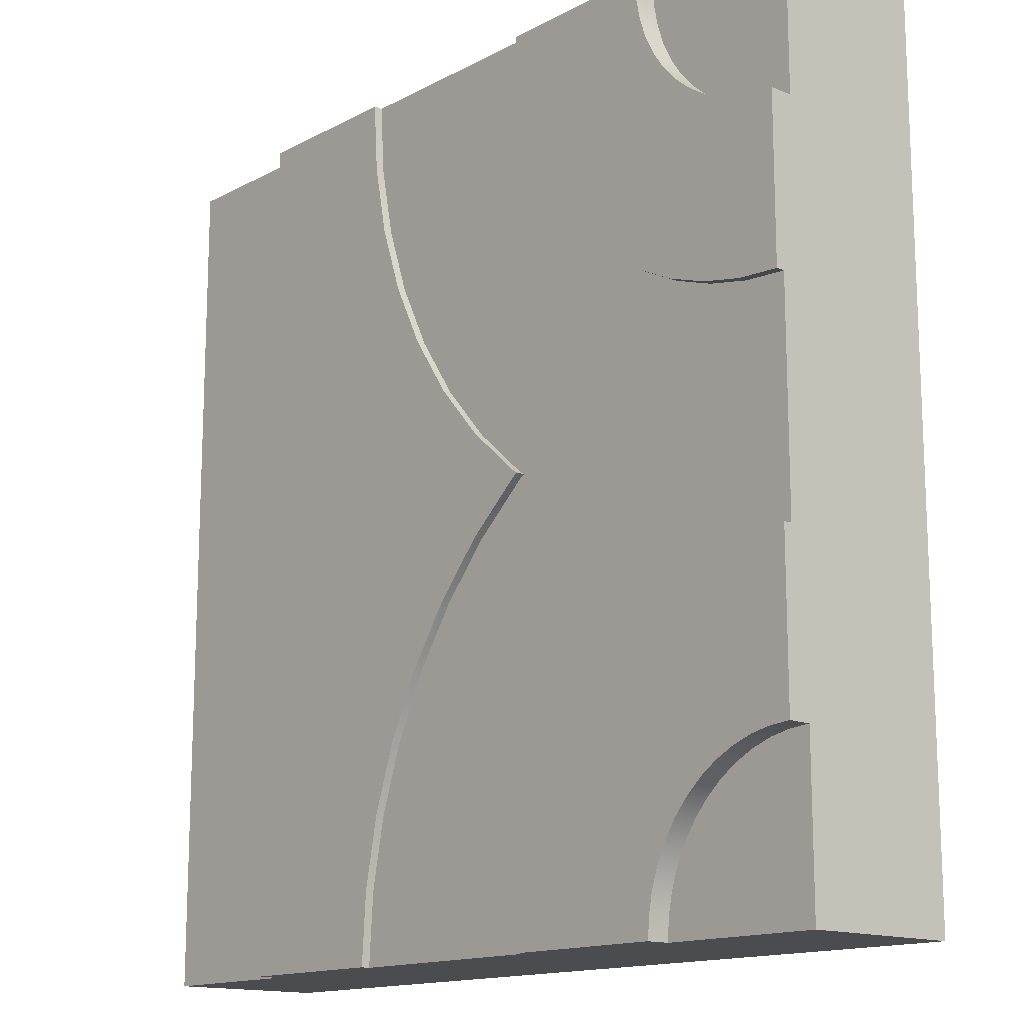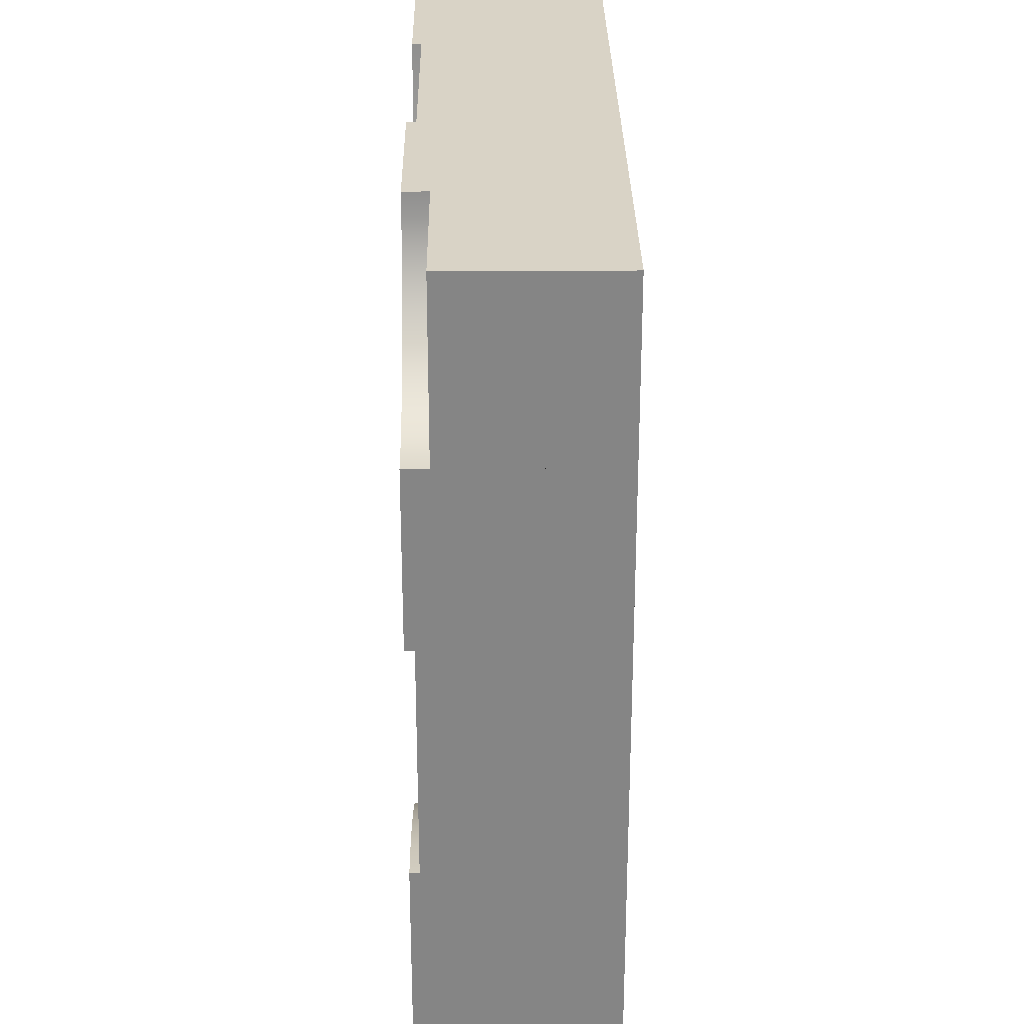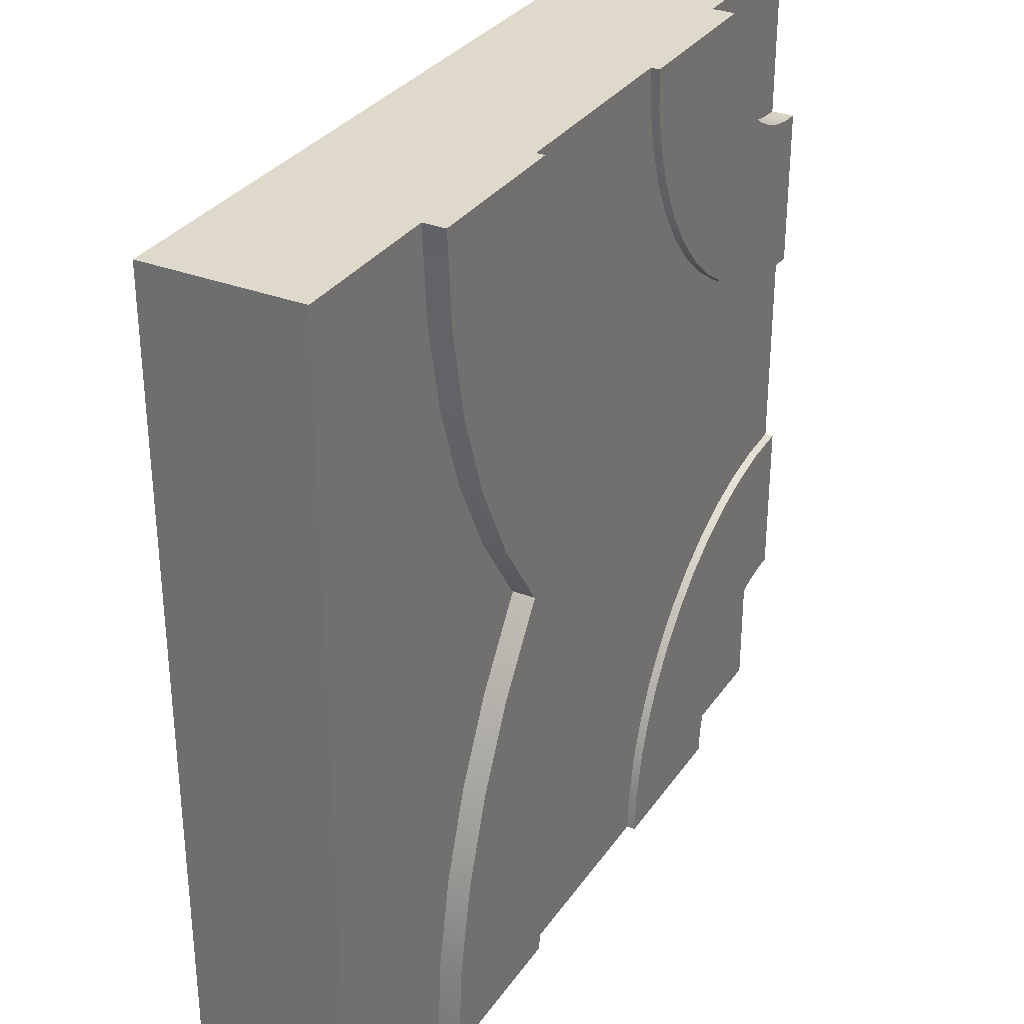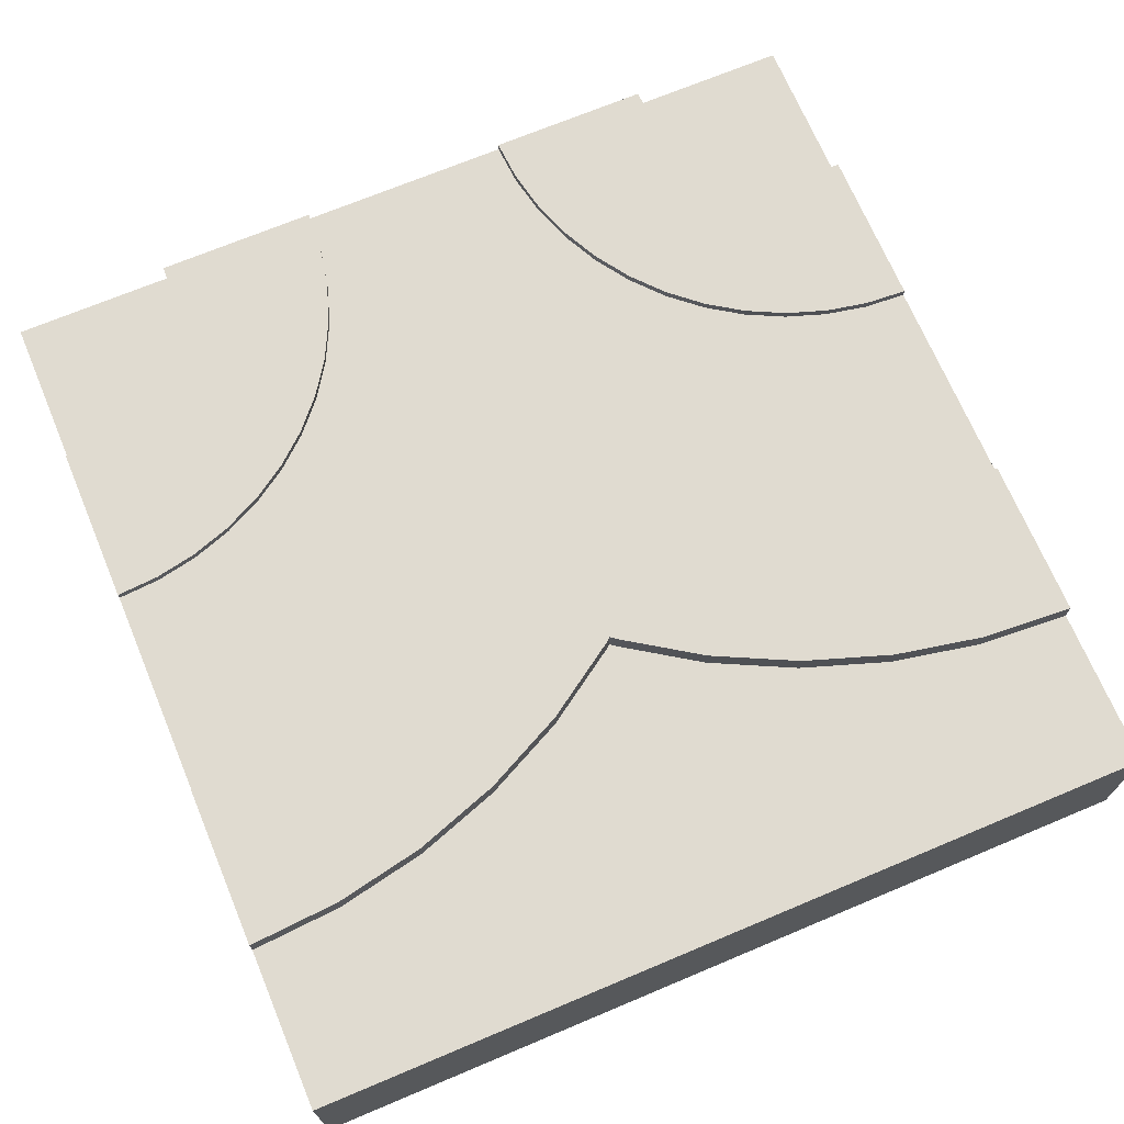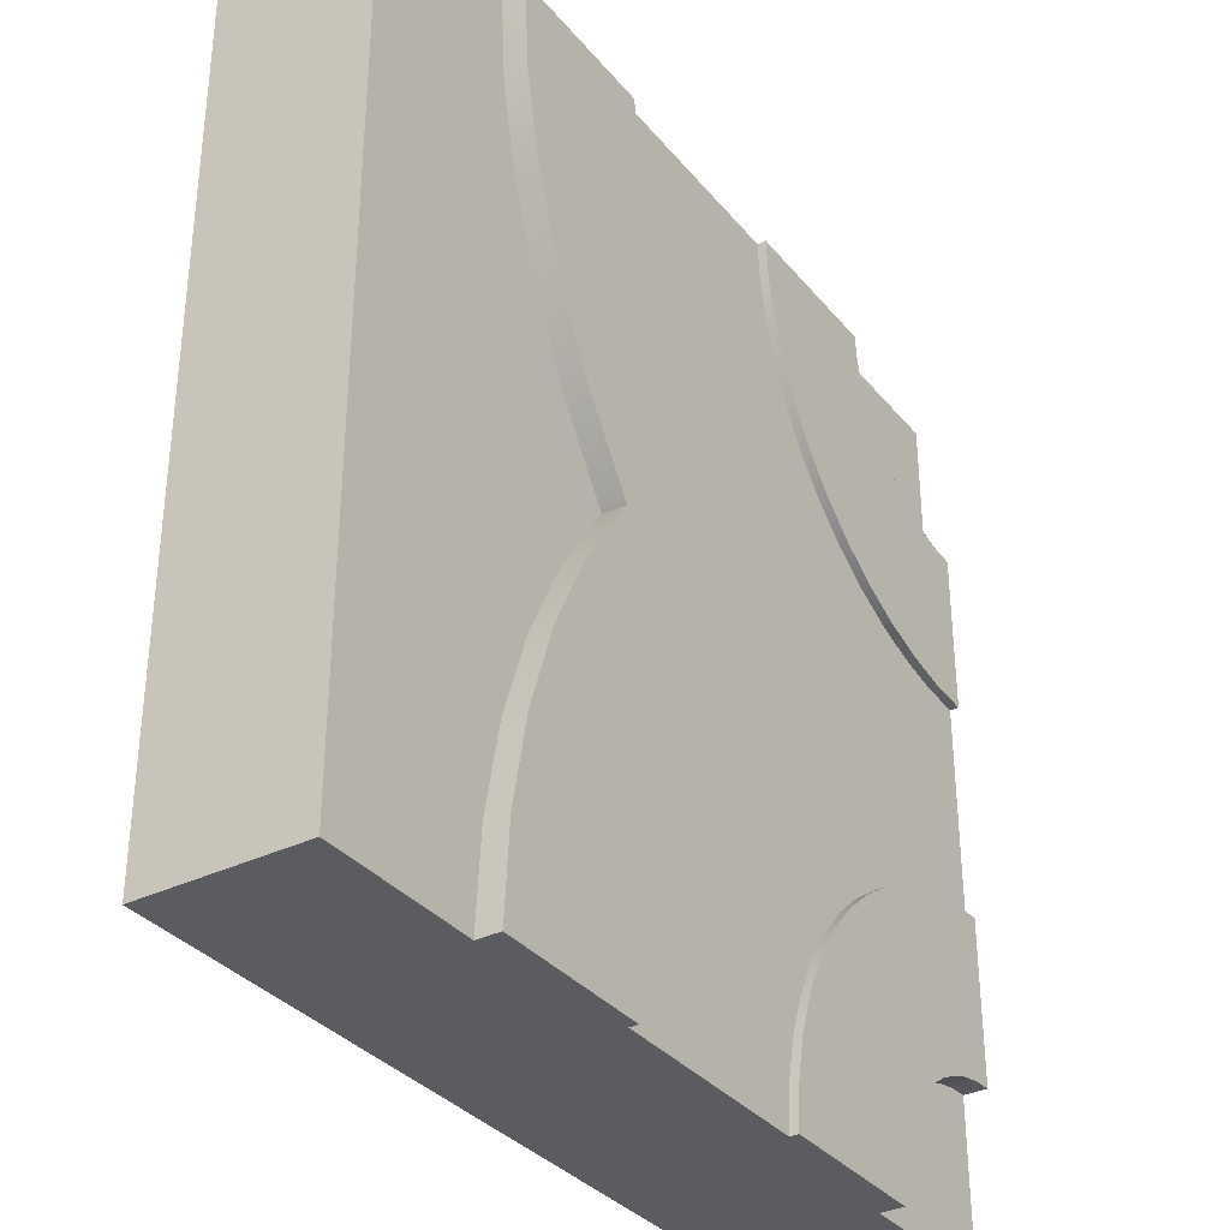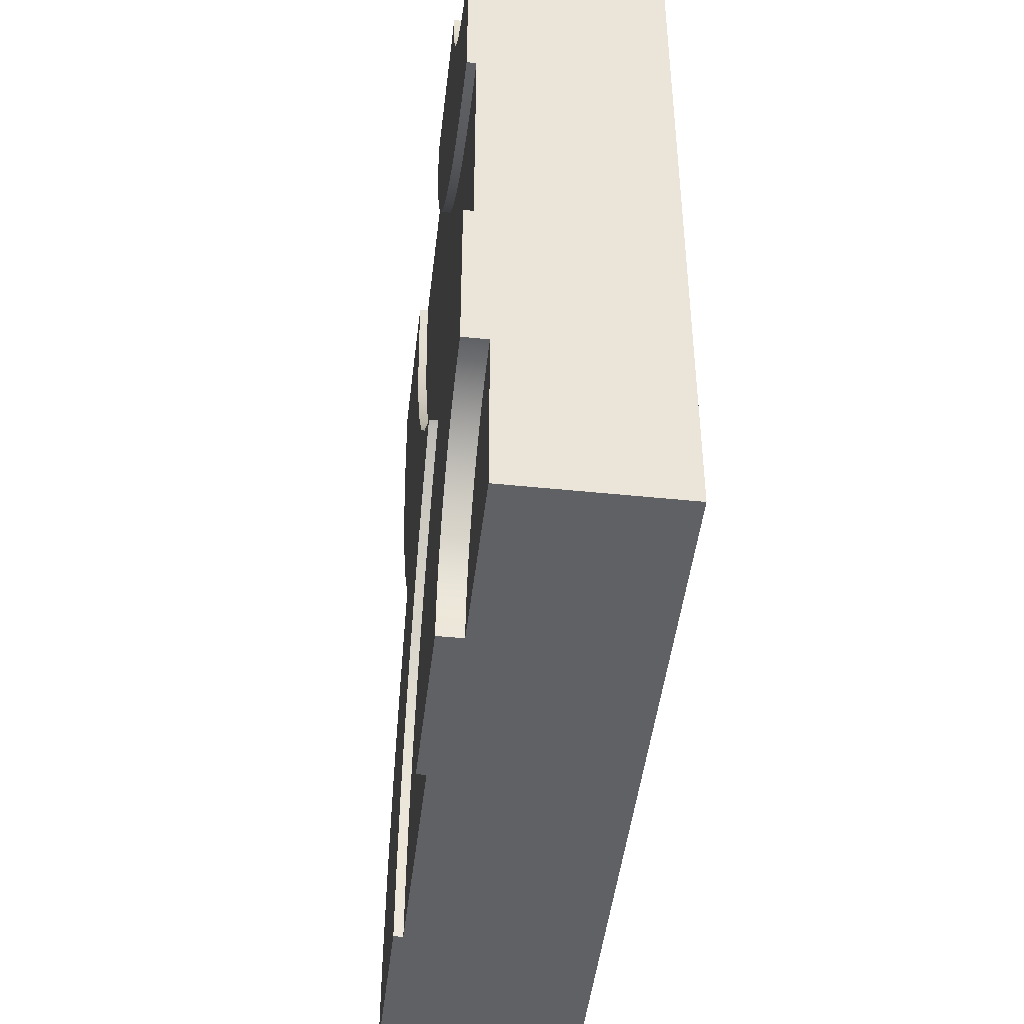
<metadata>
{"format":"obj","ext":"obj","renderer":"f3d","projection":"perspective","resolution":1024,"background":"white","views":[{"elev":-14.7,"azim":-131.6,"up":"+Z"},{"elev":28.3,"azim":-90.7,"up":"+Z"},{"elev":31.7,"azim":118.8,"up":"+Z"},{"elev":70.0,"azim":67.2,"up":"+Y"},{"elev":-34.0,"azim":123.3,"up":"+Z"},{"elev":-46.6,"azim":-96.7,"up":"+Z"}]}
</metadata>
<code>
g tile104
v -0.5 2.256e-16 0.3125
v -0.5 0.1833 0.3125
v -0.5 2.256e-16 0.5
v -0.5 0.1833 0.5
v 0.5 0.1833 -0.5
v 0.5 2.256e-16 -0.5
v 0.5 0.1833 0.5
v 0.5 2.256e-16 0.5
v 0.3125 0 0.5
v 0.3125 0.1833 0.5
v -0.5 2.256e-16 -0.5
v -0.3125 2.256e-16 -0.5
v -0.5 0.1833 -0.5
v -0.3125 0.1833 -0.5
v 0.3125 2.256e-16 -0.5
v -0.3125 2.256e-16 0.5
v -0.5 2.256e-16 -0.3125
v 0.3125 0.1833 -0.5
v 0.3055 0.1833 0.3939
v 0.3055 0.1833 -0.3939
v 0.2848 0.1833 0.2897
v 0.2848 0.1833 -0.2897
v 0.2507 0.1833 0.1891
v 0.2507 0.1833 -0.1891
v 0.2036 0.1833 0.09375
v 0.2036 0.1833 -0.09375
v 0.1446 0.1833 0.005381
v 0.1446 0.1833 -0.005381
v 0.1399 0.1833 -1.648e-08
v -0.3125 0.1833 0.5
v -0.3141 0.1833 0.4755
v -0.3189 0.1833 0.4515
v -0.3268 0.1833 0.4282
v -0.3376 0.1833 0.4062
v -0.3512 0.1833 0.3859
v -0.3674 0.1833 0.3674
v -0.3859 0.1833 0.3512
v -0.4062 0.1833 0.3376
v -0.4282 0.1833 0.3268
v -0.4515 0.1833 0.3189
v -0.4755 0.1833 0.3141
v -0.3141 0.1833 -0.4755
v -0.3189 0.1833 -0.4515
v -0.3268 0.1833 -0.4282
v -0.3376 0.1833 -0.4062
v -0.3512 0.1833 -0.3859
v -0.3674 0.1833 -0.3674
v -0.3859 0.1833 -0.3512
v -0.4062 0.1833 -0.3376
v -0.4282 0.1833 -0.3268
v -0.4515 0.1833 -0.3189
v -0.4755 0.1833 -0.3141
v -0.5 0.1833 -0.3125
v -0.125 0.21 0.5
v -0.3125 0.21 0.5
v -0.1282 0.21 0.4511
v -0.1378 0.21 0.4029
v -0.1535 0.21 0.3565
v -0.1752 0.21 0.3125
v -0.2025 0.21 0.2717
v -0.2136 0.21 0.259
v -0.2348 0.21 0.2348
v -0.2717 0.21 0.2025
v -0.3125 0.21 0.1752
v -0.3141 0.21 0.4755
v -0.3565 0.21 0.1535
v -0.3189 0.21 0.4515
v -0.3268 0.21 0.4282
v -0.3376 0.21 0.4062
v -0.3512 0.21 0.3859
v -0.3674 0.21 0.3674
v -0.4029 0.21 0.1378
v -0.3859 0.21 0.3512
v -0.4062 0.21 0.3376
v -0.4511 0.21 0.1282
v -0.4282 0.21 0.3268
v -0.4515 0.21 0.3189
v -0.5 0.21 0.125
v -0.4755 0.21 0.3141
v -0.5 0.21 0.3125
v 0.3125 0.21 -0.5
v 0.3055 0.21 -0.3939
v 0.125 0.21 -0.5
v 0.2848 0.21 -0.2897
v 0.2507 0.21 -0.1891
v 0.2036 0.21 -0.09375
v 0.1446 0.21 -0.005381
v 0.1399 0.21 -1.648e-08
v 0.125 0.21 0.5
v 0.1197 0.21 0.4184
v 0.1197 0.21 -0.4184
v 0.1037 0.21 0.3382
v 0.1037 0.21 -0.3382
v 0.07742 0.21 0.2608
v 0.07742 0.21 -0.2608
v 0.04127 0.21 0.1875
v 0.04127 0.21 -0.1875
v 0.005957 0.21 0.1347
v 0.005957 0.21 -0.1347
v -0.004154 0.21 0.1195
v -0.004154 0.21 -0.1195
v -0.05806 0.21 0.05806
v -0.05806 0.21 -0.05806
v -0.1195 0.21 0.004154
v -0.1195 0.21 -0.004154
v -0.1257 0.21 -2.107e-08
v 0.3125 0.21 0.5
v 0.3055 0.21 0.3939
v 0.2848 0.21 0.2897
v 0.2507 0.21 0.1891
v 0.2036 0.21 0.09375
v 0.1446 0.21 0.005381
v -0.1195 0.2 0.004154
v -0.1257 0.2 -2.107e-08
v -0.1195 0.2 -0.004154
v -0.05806 0.2 -0.05806
v -0.004154 0.2 -0.1195
v 0.04127 0.2 -0.1875
v 0.07742 0.2 -0.2608
v 0.1037 0.2 -0.3382
v 0.1197 0.2 -0.4184
v 0.125 0.2 -0.5
v -0.125 0.21 -0.5
v -0.125 0.2 -0.5
v -0.1282 0.21 -0.4511
v -0.1282 0.2 -0.4511
v -0.1378 0.21 -0.4029
v -0.1378 0.2 -0.4029
v -0.1535 0.21 -0.3565
v -0.1535 0.2 -0.3565
v -0.1752 0.21 -0.3125
v -0.1752 0.2 -0.3125
v -0.2025 0.21 -0.2717
v -0.2025 0.2 -0.2717
v -0.2136 0.21 -0.259
v -0.2348 0.2 -0.2348
v -0.2348 0.21 -0.2348
v -0.2717 0.2 -0.2025
v -0.2717 0.21 -0.2025
v -0.3125 0.2 -0.1752
v -0.3125 0.21 -0.1752
v -0.3565 0.2 -0.1535
v -0.3565 0.21 -0.1535
v -0.4029 0.2 -0.1378
v -0.4029 0.21 -0.1378
v -0.4511 0.2 -0.1282
v -0.4511 0.21 -0.1282
v -0.5 0.2 -0.125
v -0.5 0.21 -0.125
v -0.5 0.2 0.125
v -0.4511 0.2 0.1282
v -0.4029 0.2 0.1378
v -0.3565 0.2 0.1535
v -0.3125 0.2 0.1752
v -0.2717 0.2 0.2025
v -0.2348 0.2 0.2348
v -0.2025 0.2 0.2717
v -0.1752 0.2 0.3125
v -0.1535 0.2 0.3565
v -0.1378 0.2 0.4029
v -0.1282 0.2 0.4511
v -0.125 0.2 0.5
v 0.1197 0.2 0.4184
v 0.125 0.2 0.5
v 0.1037 0.2 0.3382
v 0.07742 0.2 0.2608
v 0.04127 0.2 0.1875
v -0.004154 0.2 0.1195
v -0.05806 0.2 0.05806
v -0.3125 0.21 -0.5
v -0.3141 0.21 -0.4755
v -0.3189 0.21 -0.4515
v -0.3268 0.21 -0.4282
v -0.3376 0.21 -0.4062
v -0.3512 0.21 -0.3859
v -0.3674 0.21 -0.3674
v -0.3859 0.21 -0.3512
v -0.4062 0.21 -0.3376
v -0.4282 0.21 -0.3268
v -0.4515 0.21 -0.3189
v -0.4755 0.21 -0.3141
v -0.5 0.21 -0.3125
v -0.5 0.1 -0.125
v -0.5 0.1 0.125
v 0.125 0.105 0.5
v -0.125 0.105 0.5
v -0.125 0.1 -0.5
v 0.125 0.1 -0.5
f 3 2 1
f 2 3 4
f 7 6 5
f 6 7 8
f 8 10 9
f 10 8 7
f 13 12 11
f 12 13 14
f 9 6 8
f 6 9 15
f 15 9 16
f 15 16 12
f 12 16 3
f 12 3 11
f 11 3 1
f 11 1 17
f 18 7 5
f 7 18 10
f 10 18 19
f 19 18 20
f 19 20 21
f 21 20 22
f 21 22 23
f 23 22 24
f 23 24 25
f 25 24 26
f 25 26 27
f 27 26 28
f 27 28 29
f 31 4 30
f 4 31 32
f 4 32 33
f 4 33 34
f 4 34 35
f 4 35 36
f 4 36 37
f 4 37 38
f 4 38 39
f 4 39 40
f 4 40 41
f 4 41 2
f 13 42 14
f 42 13 43
f 43 13 44
f 44 13 45
f 45 13 46
f 46 13 47
f 47 13 48
f 48 13 49
f 49 13 50
f 50 13 51
f 51 13 52
f 52 13 53
f 30 3 16
f 3 30 4
f 18 6 15
f 6 18 5
f 17 13 11
f 13 17 53
f 56 55 54
f 55 56 57
f 55 57 58
f 55 58 59
f 55 59 60
f 55 60 61
f 55 61 62
f 55 62 63
f 55 63 64
f 55 64 65
f 65 64 66
f 65 66 67
f 67 66 68
f 68 66 69
f 69 66 70
f 70 66 71
f 71 66 72
f 71 72 73
f 73 72 74
f 74 72 75
f 74 75 76
f 76 75 77
f 77 75 78
f 77 78 79
f 79 78 80
f 83 82 81
f 82 83 84
f 84 83 85
f 85 83 86
f 86 83 87
f 87 83 88
f 88 83 89
f 89 83 90
f 90 83 91
f 90 91 92
f 92 91 93
f 92 93 94
f 94 93 95
f 94 95 96
f 96 95 97
f 96 97 98
f 98 97 99
f 98 99 100
f 100 99 101
f 100 101 102
f 102 101 103
f 102 103 104
f 104 103 105
f 104 105 106
f 108 89 107
f 89 108 109
f 89 109 110
f 89 110 111
f 89 111 112
f 89 112 88
f 104 114 113
f 114 104 106
f 106 115 114
f 115 106 105
f 105 116 115
f 116 105 103
f 116 101 117
f 101 116 103
f 117 97 118
f 97 117 99
f 99 117 101
f 118 95 119
f 95 118 97
f 119 93 120
f 93 119 95
f 120 91 121
f 91 120 93
f 121 83 122
f 83 121 91
f 125 124 123
f 124 125 126
f 127 126 125
f 126 127 128
f 129 128 127
f 128 129 130
f 131 130 129
f 130 131 132
f 133 132 131
f 132 133 134
f 135 134 133
f 134 135 136
f 136 135 137
f 137 138 136
f 138 137 139
f 139 140 138
f 140 139 141
f 141 142 140
f 142 141 143
f 143 144 142
f 144 143 145
f 145 146 144
f 146 145 147
f 147 148 146
f 148 147 149
f 78 151 150
f 151 78 75
f 75 152 151
f 152 75 72
f 72 153 152
f 153 72 66
f 66 154 153
f 154 66 64
f 64 155 154
f 155 64 63
f 63 156 155
f 156 63 62
f 61 156 62
f 156 61 157
f 157 61 60
f 59 157 60
f 157 59 158
f 58 158 59
f 158 58 159
f 57 159 58
f 159 57 160
f 56 160 57
f 160 56 161
f 54 161 56
f 161 54 162
f 164 90 163
f 90 164 89
f 163 92 165
f 92 163 90
f 165 94 166
f 94 165 92
f 166 96 167
f 96 166 94
f 167 100 168
f 100 167 98
f 98 167 96
f 168 102 169
f 102 168 100
f 102 113 169
f 113 102 104
f 170 125 123
f 125 170 127
f 127 170 129
f 129 170 131
f 131 170 133
f 133 170 135
f 135 170 137
f 137 170 139
f 139 170 141
f 141 170 171
f 141 171 143
f 143 171 172
f 143 172 173
f 143 173 174
f 143 174 175
f 143 175 176
f 143 176 145
f 145 176 177
f 145 177 178
f 145 178 147
f 147 178 179
f 147 179 180
f 147 180 149
f 149 180 181
f 149 181 182
f 82 18 81
f 18 82 20
f 84 20 82
f 20 84 22
f 85 22 84
f 22 85 24
f 86 24 85
f 24 86 26
f 87 26 86
f 26 87 28
f 88 28 87
f 28 88 29
f 112 29 88
f 29 112 27
f 111 27 112
f 27 111 25
f 110 25 111
f 25 110 23
f 109 23 110
f 23 109 21
f 108 21 109
f 21 108 19
f 107 19 108
f 19 107 10
f 30 65 31
f 65 30 55
f 31 67 32
f 67 31 65
f 32 68 33
f 68 32 67
f 33 69 34
f 69 33 68
f 34 70 35
f 70 34 69
f 35 71 36
f 71 35 70
f 71 37 36
f 37 71 73
f 73 38 37
f 38 73 74
f 74 39 38
f 39 74 76
f 76 40 39
f 40 76 77
f 77 41 40
f 41 77 79
f 79 2 41
f 2 79 80
f 182 52 53
f 52 182 181
f 181 51 52
f 51 181 180
f 180 50 51
f 50 180 179
f 179 49 50
f 49 179 178
f 178 48 49
f 48 178 177
f 177 47 48
f 47 177 176
f 47 175 46
f 175 47 176
f 46 174 45
f 174 46 175
f 45 173 44
f 173 45 174
f 44 172 43
f 172 44 173
f 43 171 42
f 171 43 172
f 42 170 14
f 170 42 171
f 17 183 53
f 183 17 1
f 53 183 182
f 183 1 184
f 184 1 150
f 150 1 78
f 78 1 80
f 80 1 2
f 183 149 182
f 149 183 148
f 9 185 16
f 185 9 10
f 185 10 164
f 164 10 107
f 164 107 89
f 186 16 185
f 16 186 30
f 30 186 162
f 30 162 55
f 55 162 54
f 12 187 15
f 187 12 14
f 187 14 124
f 124 14 170
f 124 170 123
f 188 15 187
f 15 188 18
f 18 188 122
f 18 122 81
f 81 122 83
f 124 188 187
f 188 124 122
f 184 148 183
f 148 184 150
f 164 186 185
f 186 164 162
f 124 121 122
f 121 124 120
f 120 124 119
f 119 124 118
f 118 124 117
f 117 124 116
f 116 124 115
f 115 124 114
f 114 124 126
f 114 126 161
f 161 126 160
f 160 126 128
f 160 128 159
f 159 128 130
f 159 130 158
f 158 130 132
f 158 132 157
f 157 132 134
f 157 134 156
f 156 134 136
f 156 136 155
f 155 136 138
f 155 138 154
f 154 138 140
f 154 140 153
f 153 140 142
f 153 142 152
f 152 142 144
f 152 144 151
f 151 144 146
f 151 146 150
f 150 146 148
f 163 162 164
f 162 163 165
f 162 165 166
f 162 166 167
f 162 167 168
f 162 168 169
f 162 169 113
f 162 113 114
f 162 114 161

</code>
